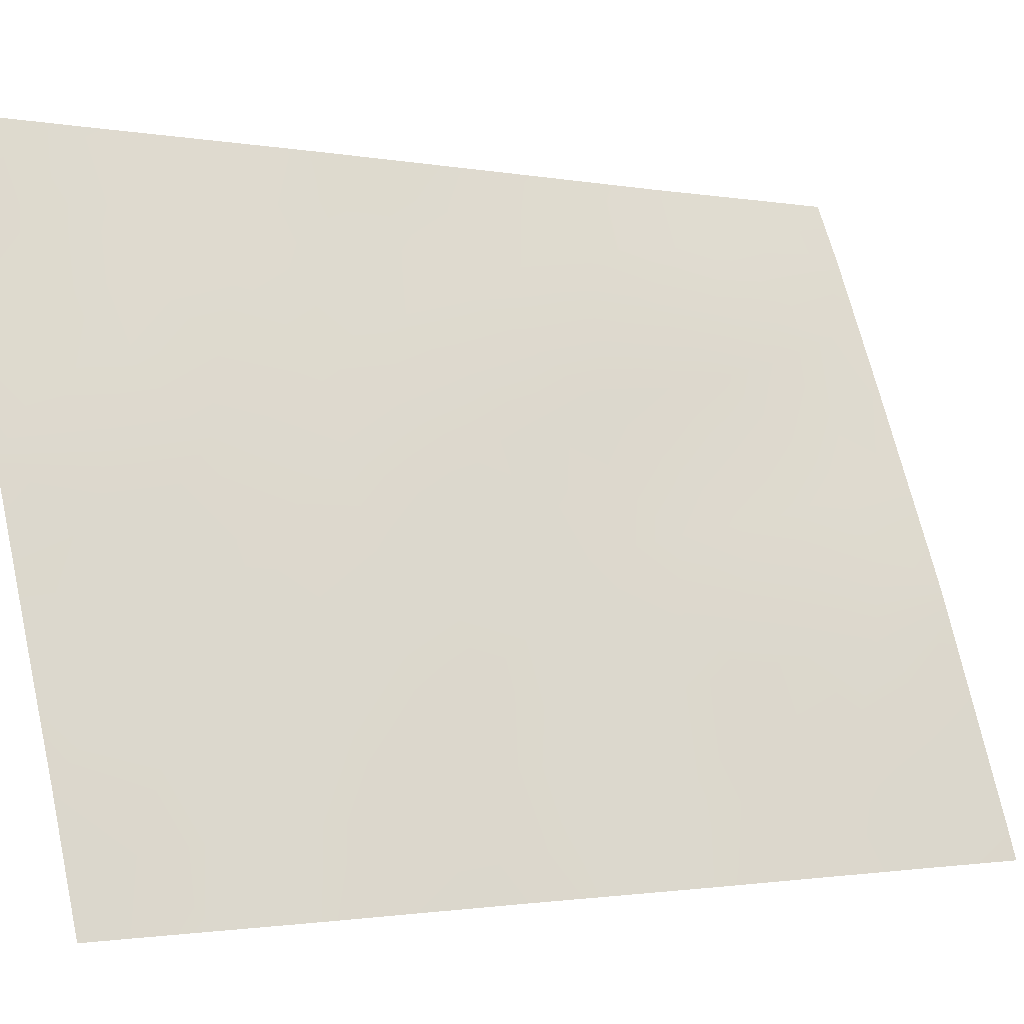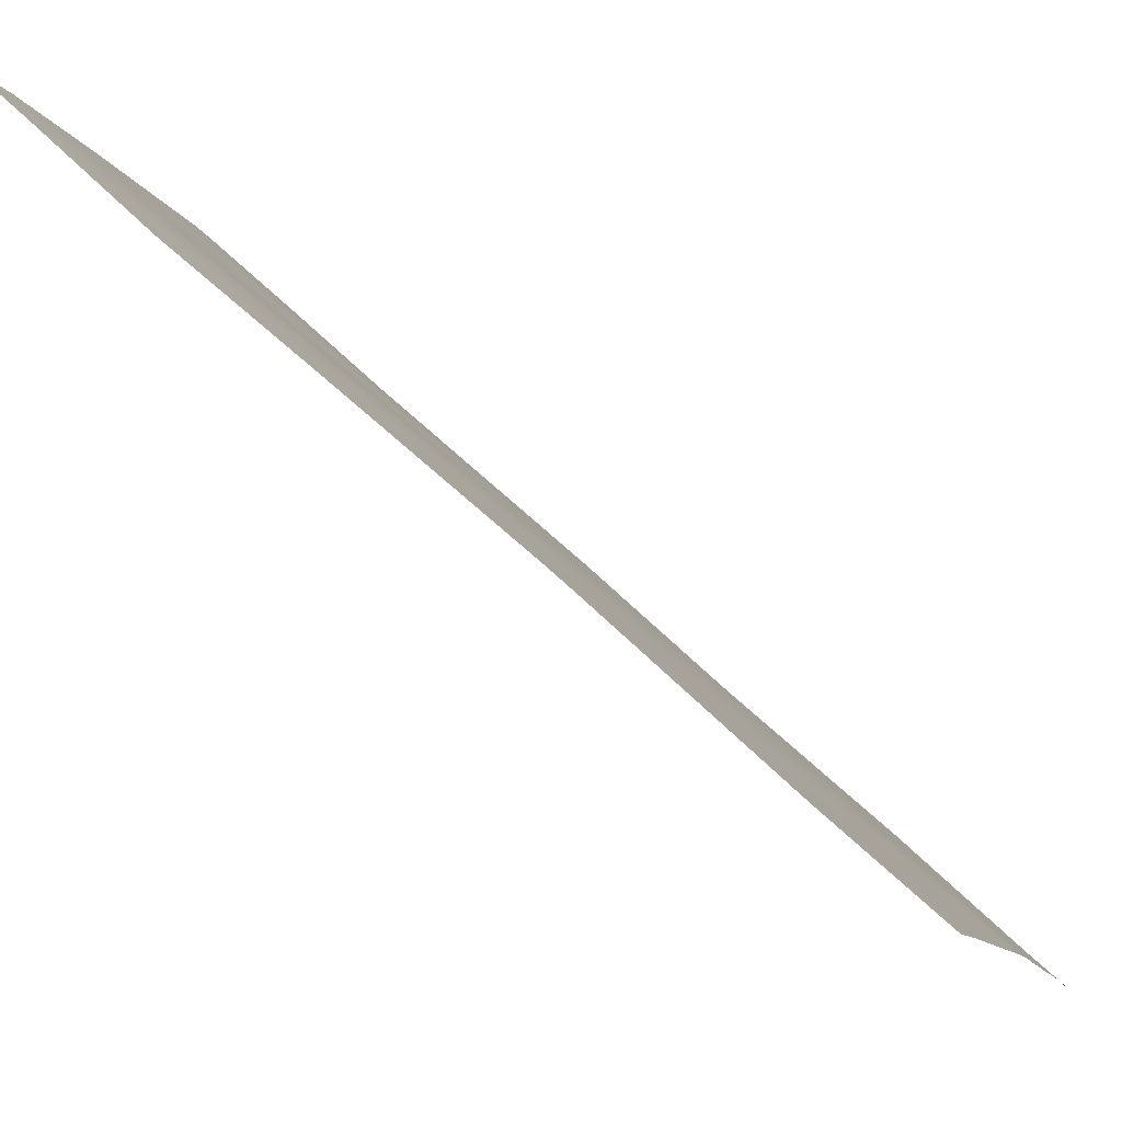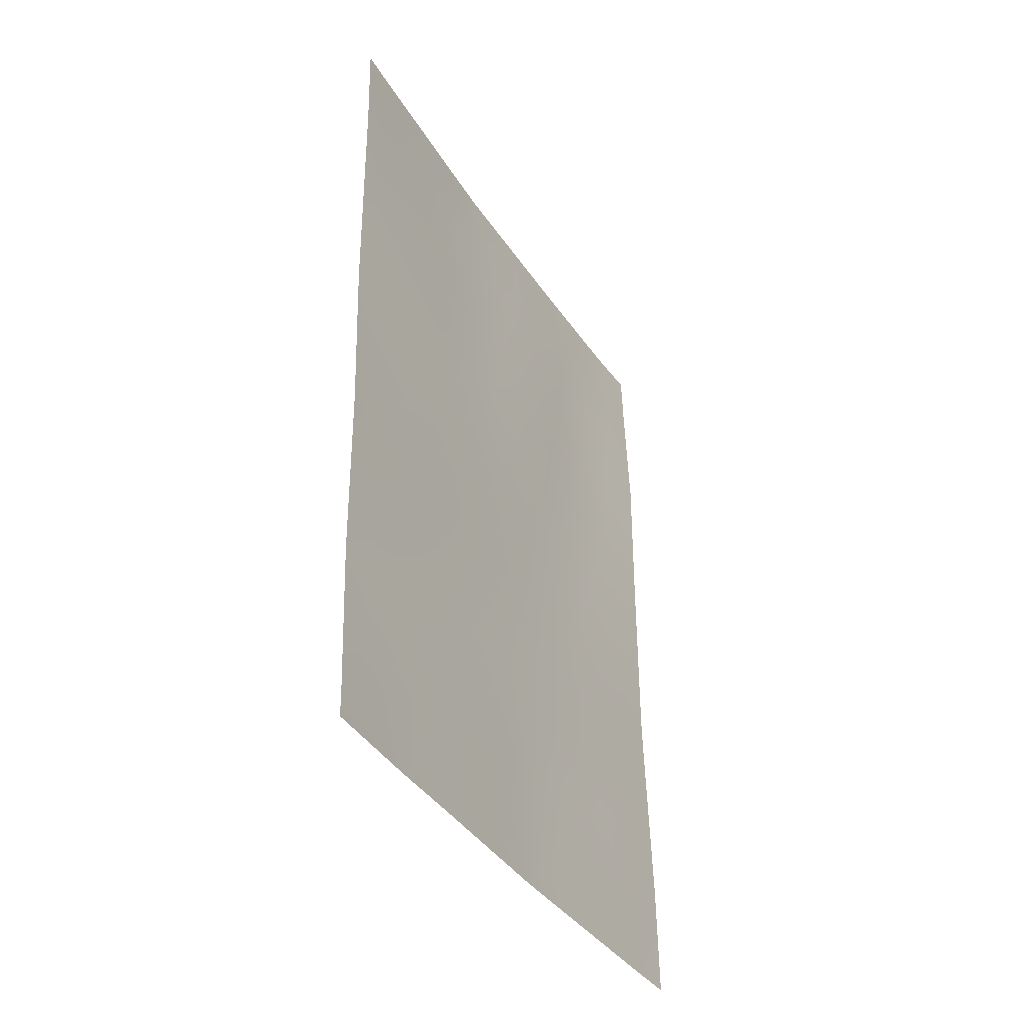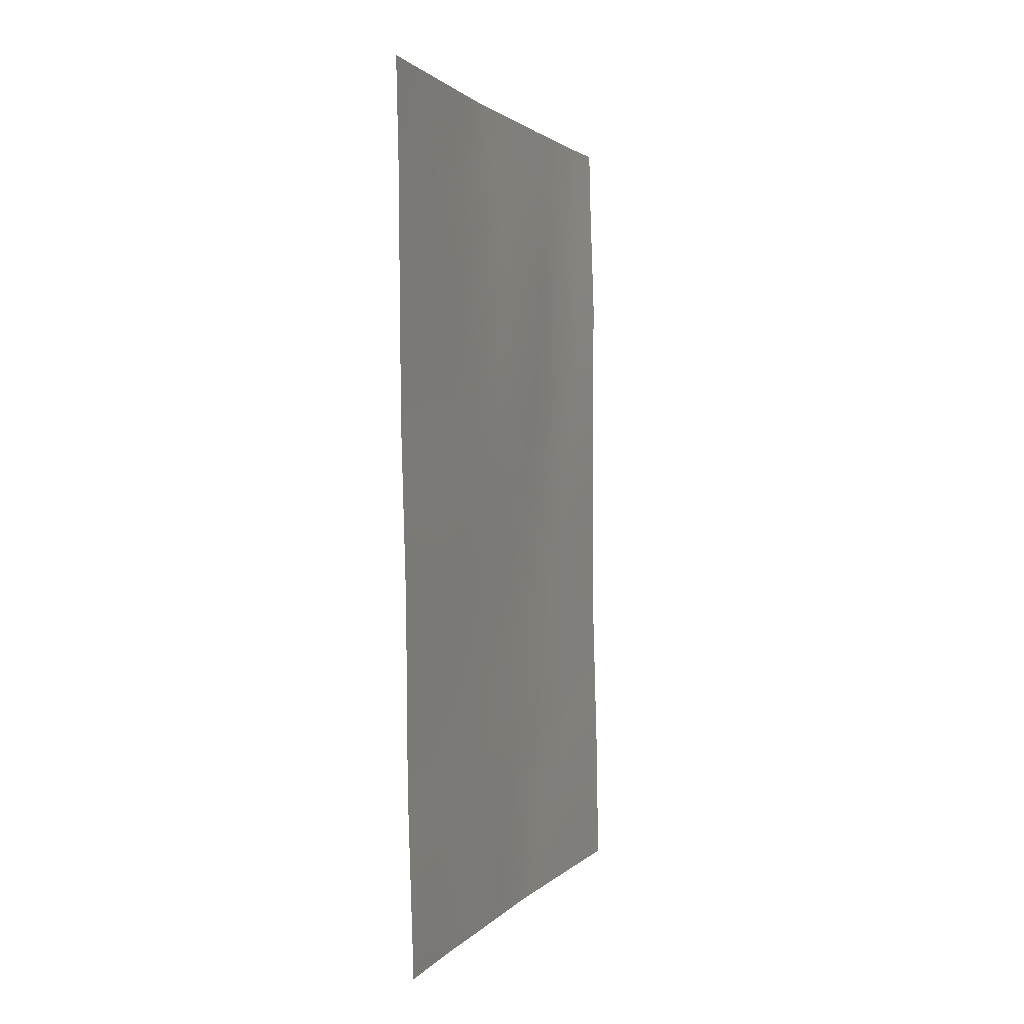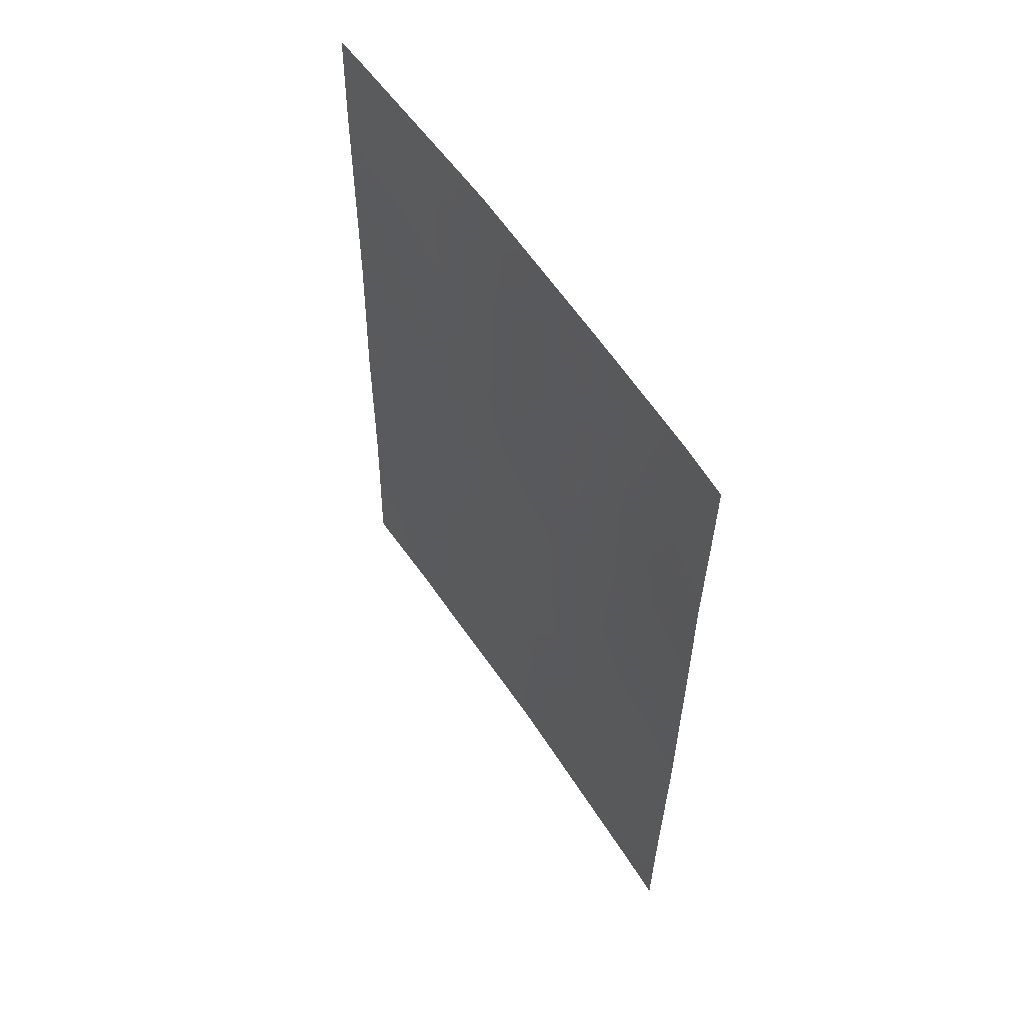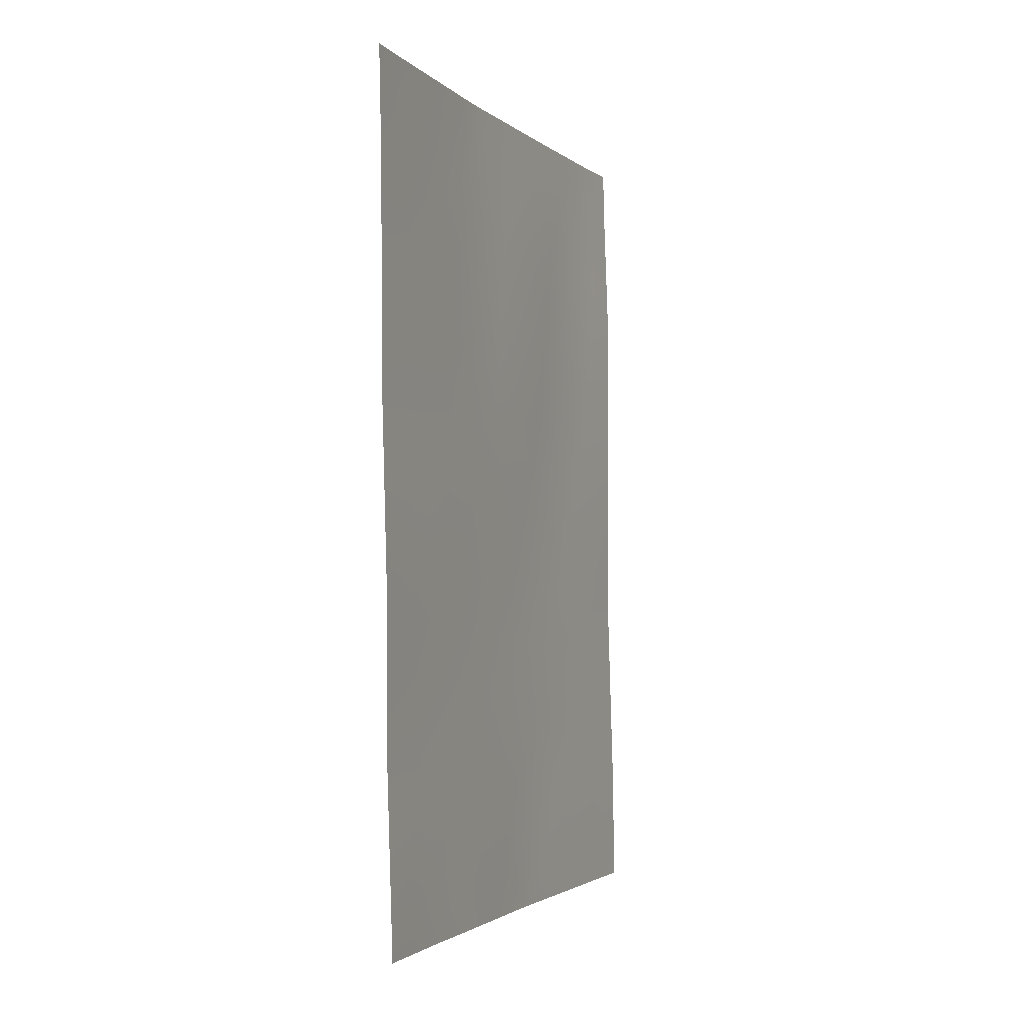
<metadata>
{"format":"obj","ext":"obj","renderer":"f3d","projection":"perspective","resolution":1024,"background":"white","views":[{"elev":-1.4,"azim":-126.4,"up":"+Y"},{"elev":62.1,"azim":133.8,"up":"+Y"},{"elev":-38.2,"azim":6.6,"up":"+Z"},{"elev":1.5,"azim":-3.6,"up":"+Z"},{"elev":57.6,"azim":124.6,"up":"+Z"},{"elev":-2.5,"azim":0.0,"up":"+Z"}]}
</metadata>
<code>
v -72.64 92.41 50
v -72.79 92 50
v -69.31 100 39.58
v -71.06 96.16 44.48
v -71.73 94.82 50
v -72.14 93.55 47.12
v -72.76 92 48.61
v -72.74 92 45.95
v -72.35 92.98 45.37
v -72.65 92 40.45
v -72.67 92 41.9
v -72.6 92 38.46
v -70.65 97.13 42.8
v -69.39 100 42.23
v -71.05 96.07 41.26
v -72.15 93.36 43.23
v -70.88 96.6 46.38
v -71.58 94.94 45.95
v -70.35 97.9 44.78
v -69.6 99.32 38
v -69.3 100 38
v -72.67 92 42.97
v -72.73 92 45.25
v -69.81 99.26 50
v -69.99 98.8 48.78
v -69.44 100 49.09
v -69.38 100 47.38
v -69.39 100 42.66
v -69.46 100 50
v -71.68 94.33 38
v -72.07 93.38 38
v -70.52 97.21 38
v -71.44 95.17 42.88
v -72.59 92 38
v -70.55 97.6 50
v -70.86 96.41 38
v -71.34 95.27 39.71
v -70.78 96.69 40.39
v -71.56 95.24 50
v -70.75 96.97 48.28
v -69.39 100 45.29
v -71.92 93.9 41.27
v -70.02 98.48 41.15
v -70.16 98.37 46.78
v -71.51 95.22 47.96
v -72.78 92 49.31
v -72.75 92 47.28
v -72.44 92.77 46.51
v -72.42 92.85 47.5
v -72.16 93.47 46.23
v -72.32 92.8 39.82
v -72.63 92 39.46
v -72.12 93.67 48.15
v -72.22 93.24 44.19
v -71.94 93.92 43.83
v -71.94 93.96 44.7
v -71.24 95.76 46.19
v -71.31 95.59 45.25
v -70.96 96.41 45.41
v -69.31 100 38.79
v -72.7 92 44.11
v -72.44 92.64 43.53
v -72.49 92.58 44.47
v -69.68 99.46 48.84
v -69.72 99.33 48.01
v -69.41 100 48.24
v -70.09 98.55 47.77
v -69.75 99.22 47.05
v -69.64 99.43 42.57
v -69.97 98.66 42.22
v -69.68 99.29 41.6
v -71.8 94.08 38.71
v -72.03 93.51 39.17
v -70.06 98.26 38
v -70.11 98.16 39
v -69.7 99.12 39.41
v -72.46 92.83 49.17
v -72.33 92.69 38
v -72.32 92.72 38.77
v -70.25 98.24 49.43
v -70.18 98.43 50
v -72.18 93.61 50
v -72.06 93.9 49.14
v -72.33 92.86 41.66
v -72.05 93.59 42.31
v -72.39 92.72 42.58
v -71.69 94.37 39.54
v -71.6 94.66 40.45
v -71.97 93.7 40.21
v -71.27 95.37 38
v -71.11 95.81 38.94
v -71.48 94.88 38.83
v -71.66 94.57 42.11
v -71.46 95.04 41.29
v -71.26 95.58 42.04
v -70.77 96.67 39.24
v -71.02 96.07 39.81
v -69.39 100 43.97
v -71.78 94.59 48.76
v -71.05 96.42 50
v -70.67 97.24 49.19
v -71.14 96.07 48.16
v -71.86 94.25 46.58
v -71.92 94.07 45.65
v -71.23 95.73 43.66
v -71.04 96.15 42.8
v -70.86 96.64 43.65
v -70.49 97.28 38.67
v -70.37 97.89 48.5
v -70.46 97.66 47.53
v -70.83 96.77 47.35
v -70.53 97.47 46.57
v -70.61 97.26 45.59
v -70.72 97.01 44.6
v -70.24 98.17 45.79
v -70.66 96.97 41.24
v -70.37 97.66 40.73
v -70.41 97.52 39.65
v -70.85 96.6 41.99
v -69.91 98.86 45.02
v -69.81 99.12 46.04
v -71.62 94.79 45.02
v -71.82 94.38 47.59
v -72.66 92 41.18
v -72.31 92.89 40.79
v -69.35 100 40.9
v -69.68 99.21 40.45
v -70.24 98.08 42.95
v -70.39 97.68 41.86
v -71.37 95.4 44.45
v -71.62 94.75 43.94
v -71.21 95.64 40.52
v -70.09 98.47 43.99
v -71.54 95.08 46.92
v -71.2 95.91 47.17
v -70.04 98.37 40.08
v -69.39 100 46.34
v -71.81 94.23 43.03
v -70.49 97.54 43.77
v -69.57 99.6 43.35
v -69.85 98.98 43.23
v -69.74 99.02 38.62
v -69.66 99.4 44.24
v -71.01 96.42 48.92
v -72.48 92.72 48.17
v -71.35 95.65 49.15
f 7 77 46
f 79 51 52
f 83 145 53
f 54 55 56
f 57 58 59
f 3 76 60
f 61 62 63
f 63 54 9
f 65 66 64
f 65 67 68
f 29 24 26
f 69 70 71
f 78 31 79
f 82 77 83
f 84 85 86
f 87 88 89
f 90 91 92
f 93 94 95
f 96 97 91
f 98 41 143
f 103 50 104
f 105 106 107
f 80 101 109
f 109 110 67
f 111 112 110
f 16 62 86
f 113 59 114
f 112 113 115
f 96 108 118
f 95 119 106
f 120 121 115
f 104 56 122
f 53 123 99
f 84 124 125
f 14 28 69
f 126 71 127
f 128 129 70
f 130 131 105
f 125 51 89
f 132 94 88
f 143 120 133
f 123 103 134
f 135 134 57
f 72 92 87
f 136 76 127
f 117 118 136
f 102 135 111
f 121 137 68
f 122 130 58
f 131 55 138
f 93 138 85
f 128 133 139
f 139 114 107
f 119 116 129
f 97 38 132
f 77 1 46
f 2 46 1
f 7 47 145
f 47 8 48
f 8 9 48
f 48 50 6
f 12 79 52
f 79 73 51
f 52 51 10
f 83 77 145
f 53 49 6
f 9 54 56
f 54 16 55
f 56 55 131
f 17 57 59
f 57 18 58
f 59 58 4
f 20 21 60
f 60 142 20
f 23 61 63
f 61 22 62
f 54 62 16
f 63 62 54
f 24 64 26
f 64 24 25
f 25 65 64
f 65 27 66
f 64 66 26
f 27 65 68
f 65 25 67
f 68 67 44
f 14 69 71
f 69 141 70
f 71 70 43
f 31 72 73
f 72 31 30
f 108 74 75
f 74 20 142
f 142 60 76
f 34 78 12
f 79 12 78
f 31 73 79
f 35 80 81
f 5 82 83
f 82 1 77
f 11 84 86
f 84 42 85
f 86 85 16
f 73 87 89
f 87 37 88
f 89 88 42
f 30 90 92
f 90 36 91
f 92 91 37
f 33 93 95
f 93 42 94
f 95 94 15
f 36 96 91
f 96 38 97
f 91 97 37
f 28 98 140
f 8 23 9
f 63 9 23
f 5 83 99
f 146 99 45
f 35 100 101
f 100 39 146
f 18 103 104
f 103 6 50
f 104 50 9
f 4 105 107
f 105 33 106
f 107 106 13
f 108 32 74
f 32 108 36
f 25 80 109
f 80 35 101
f 109 101 40
f 25 109 67
f 109 40 110
f 67 110 44
f 40 111 110
f 111 17 112
f 110 112 44
f 22 86 62
f 86 22 11
f 19 113 114
f 113 17 59
f 114 59 4
f 44 112 115
f 112 17 113
f 115 113 19
f 43 129 117
f 116 15 38
f 117 116 38
f 38 96 118
f 96 36 108
f 118 108 75
f 33 95 106
f 95 15 119
f 106 119 13
f 19 120 115
f 120 41 121
f 115 121 44
f 18 104 122
f 104 9 56
f 122 56 131
f 39 99 146
f 83 53 99
f 53 6 123
f 99 123 45
f 42 84 125
f 84 11 124
f 125 124 10
f 143 141 140
f 3 126 127
f 126 14 71
f 127 71 43
f 141 128 70
f 128 13 129
f 70 129 43
f 4 130 105
f 105 131 33
f 42 125 89
f 125 10 51
f 89 51 73
f 37 132 88
f 132 15 94
f 88 94 42
f 141 143 133
f 133 120 19
f 45 123 134
f 123 6 103
f 134 103 18
f 17 135 57
f 135 45 134
f 57 134 18
f 73 72 87
f 72 30 92
f 87 92 37
f 43 136 127
f 136 75 76
f 127 76 3
f 43 117 136
f 117 38 118
f 136 118 75
f 40 102 111
f 102 45 135
f 111 135 17
f 44 121 68
f 121 41 137
f 68 137 27
f 18 122 58
f 122 131 130
f 58 130 4
f 33 131 138
f 138 55 16
f 42 93 85
f 93 33 138
f 85 138 16
f 13 128 139
f 128 141 133
f 139 133 19
f 13 139 107
f 139 19 114
f 107 114 4
f 13 119 129
f 119 15 116
f 129 116 117
f 37 97 132
f 132 38 15
f 80 25 24
f 81 80 24
f 140 98 143
f 69 140 141
f 140 69 28
f 74 142 75
f 48 9 50
f 143 41 120
f 101 144 40
f 144 101 100
f 144 102 40
f 142 76 75
f 49 47 48
f 49 48 6
f 145 49 53
f 145 47 49
f 77 7 145
f 5 99 39
f 100 146 144
f 146 45 102
f 146 102 144

</code>
